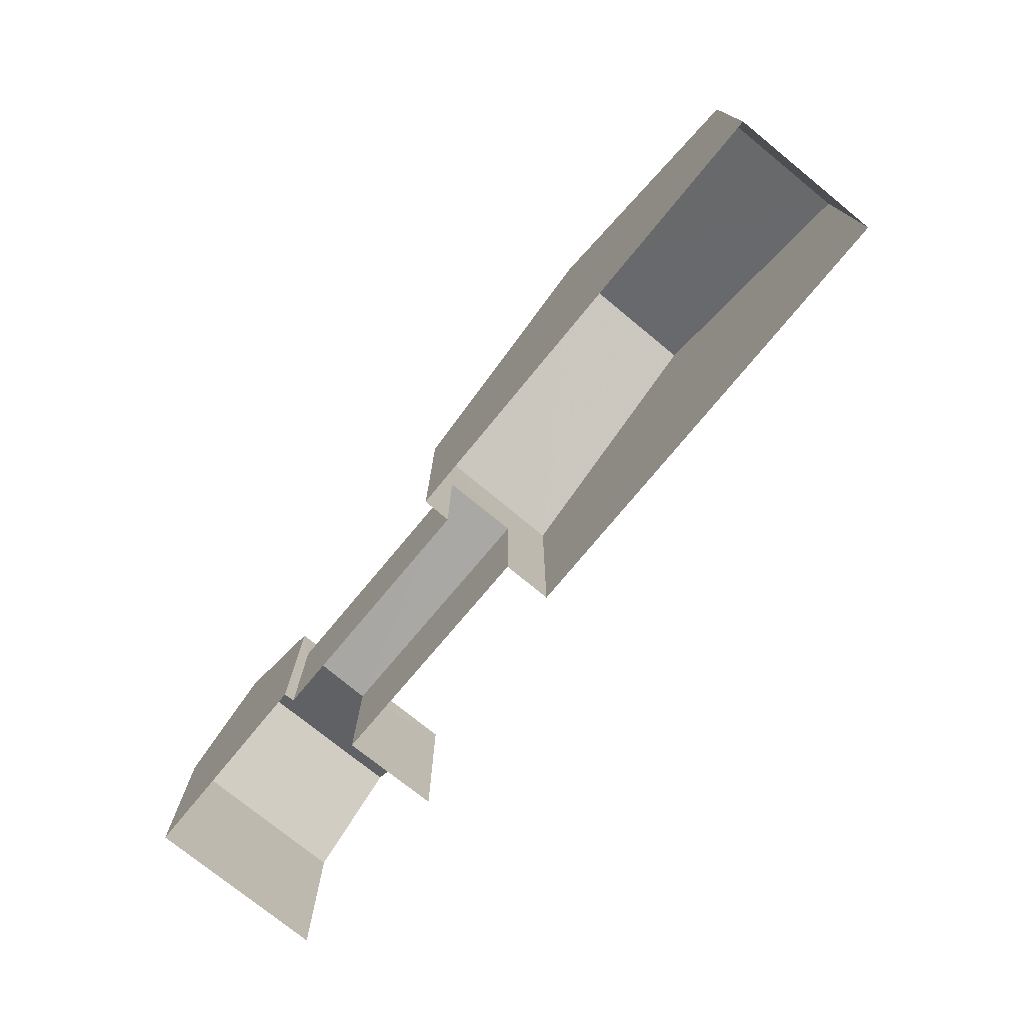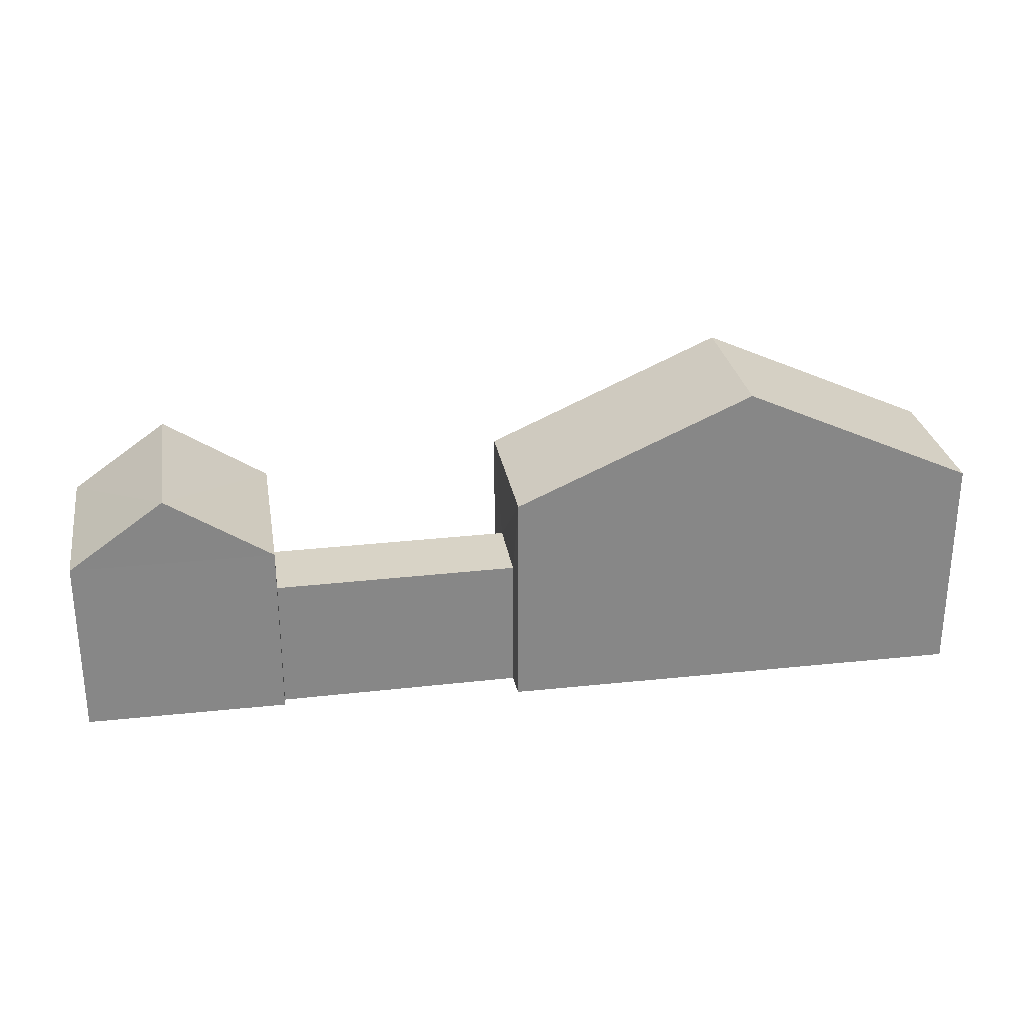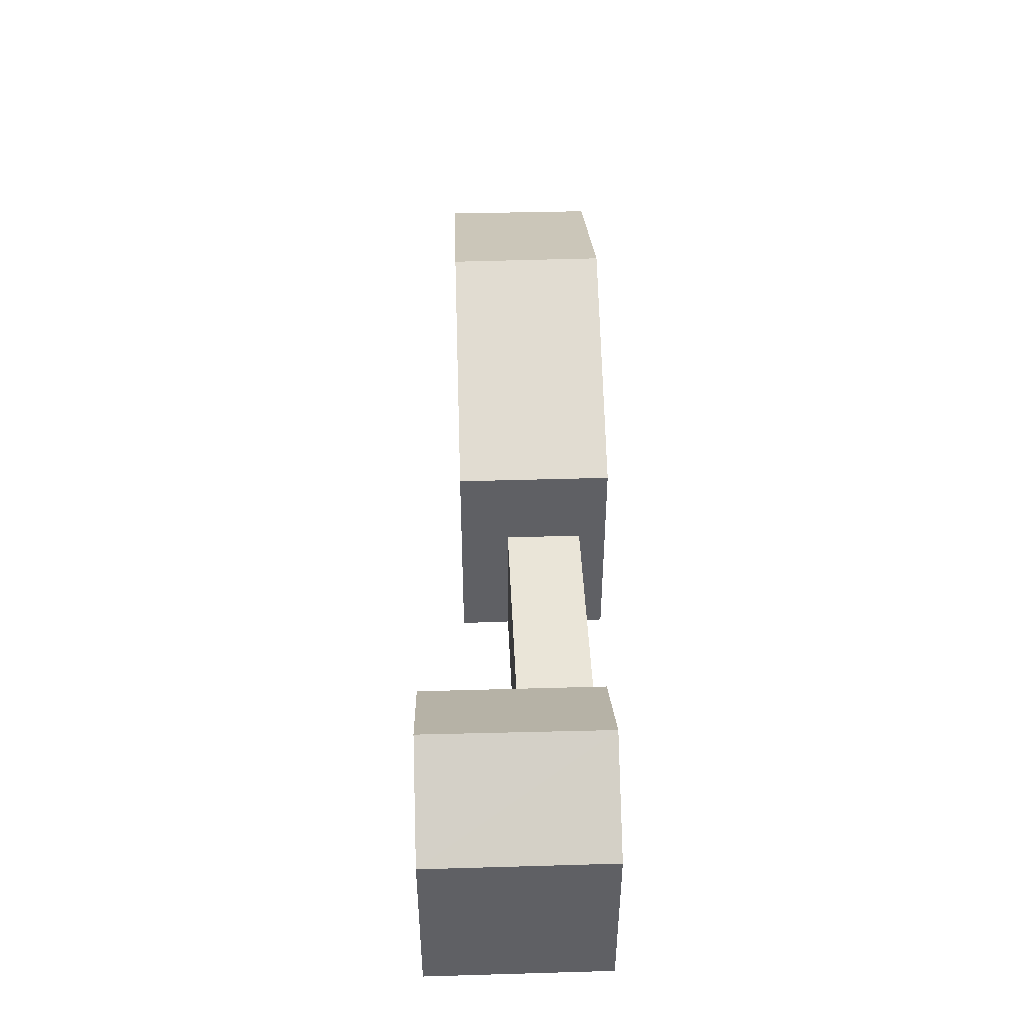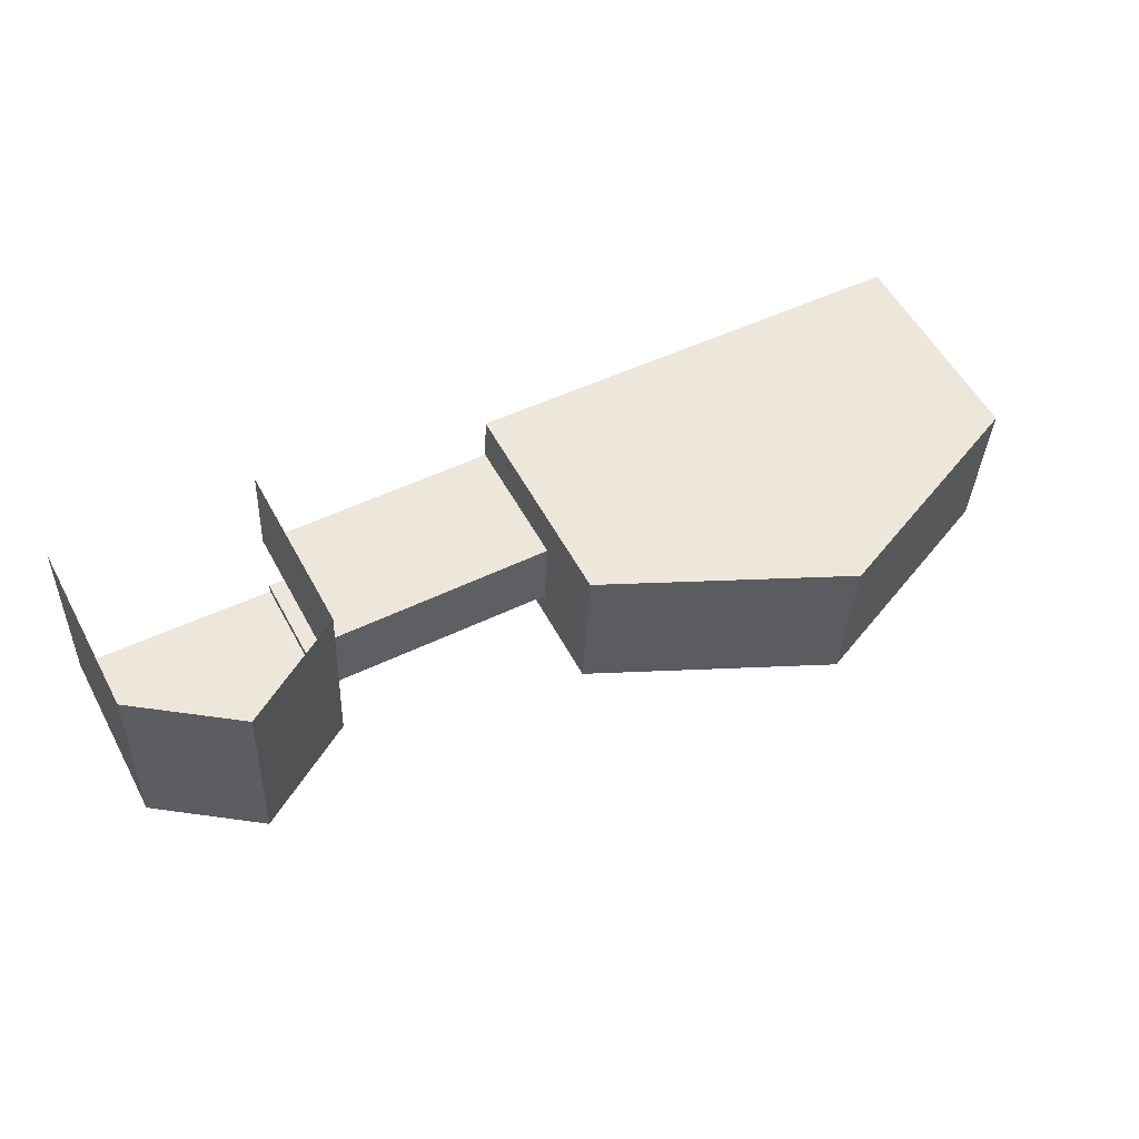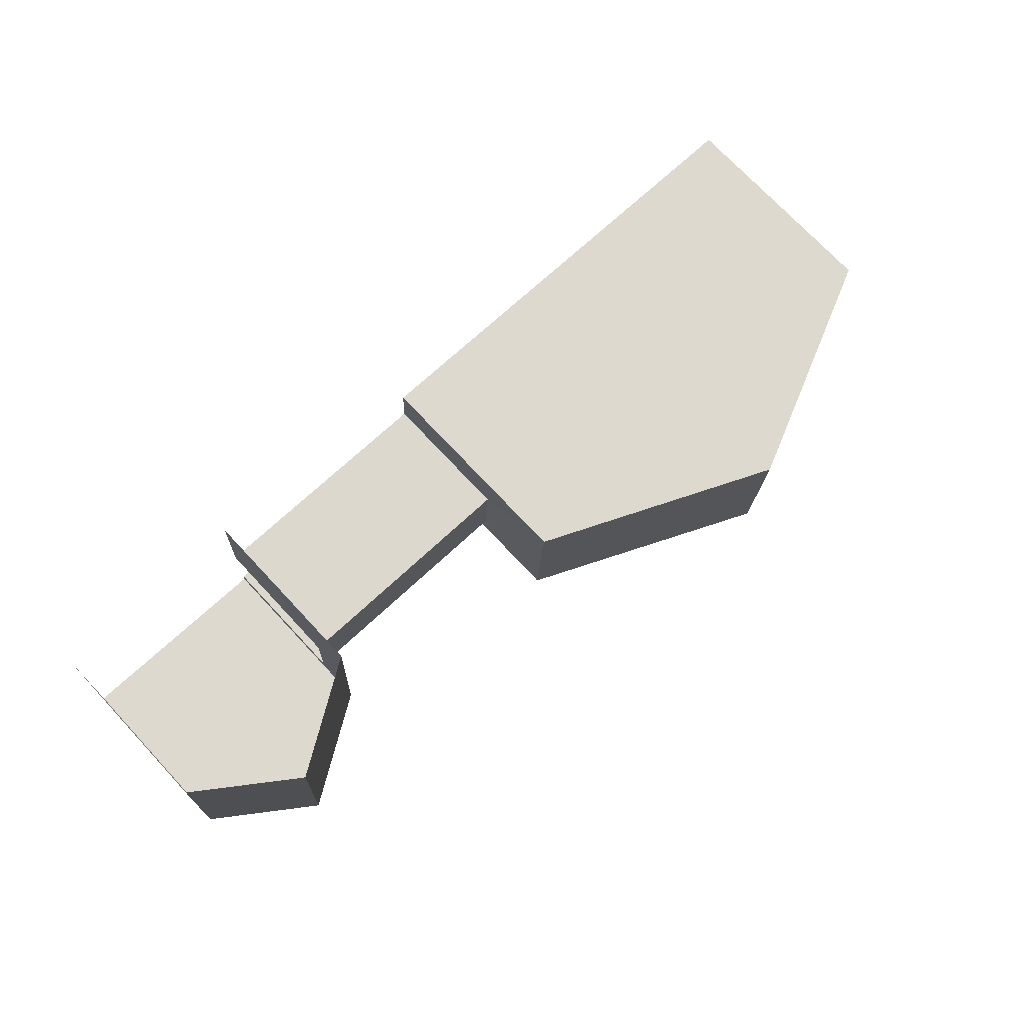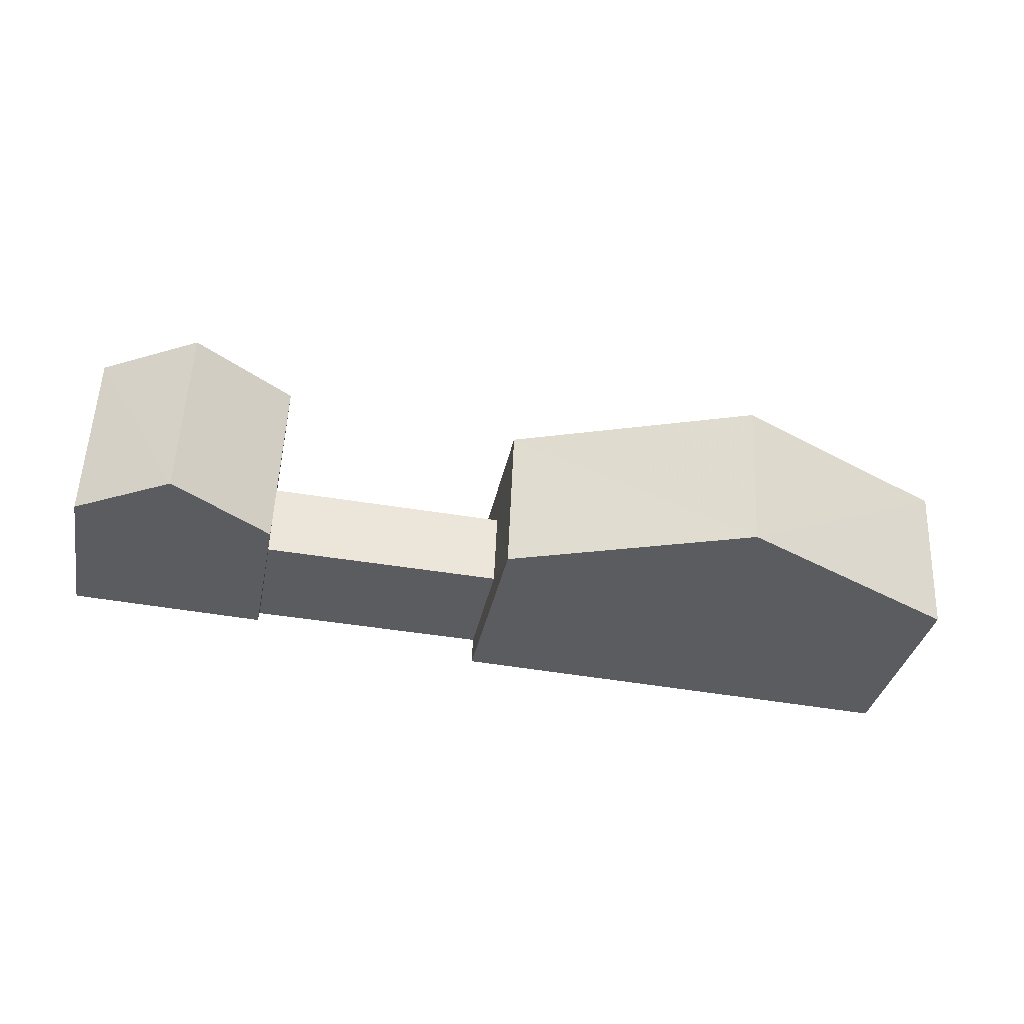
<metadata>
{"format":"obj","ext":"obj","renderer":"f3d","projection":"perspective","resolution":1024,"background":"white","views":[{"elev":-74.7,"azim":48.1,"up":"+Z"},{"elev":28.0,"azim":-11.8,"up":"+Z"},{"elev":45.1,"azim":-94.4,"up":"+Z"},{"elev":55.1,"azim":-27.9,"up":"+Y"},{"elev":73.8,"azim":-43.0,"up":"+Y"},{"elev":-33.7,"azim":-10.9,"up":"+Y"}]}
</metadata>
<code>
v -3.719e+05 -1.045e+05 29.67
v -3.719e+05 -1.045e+05 29.67
v -3.719e+05 -1.045e+05 29.67
v -3.719e+05 -1.045e+05 29.67
v -3.719e+05 -1.045e+05 29.67
v -3.719e+05 -1.045e+05 29.67
v -3.719e+05 -1.045e+05 29.67
v -3.719e+05 -1.045e+05 29.67
v -3.719e+05 -1.045e+05 29.67
v -3.719e+05 -1.045e+05 29.67
v -3.719e+05 -1.045e+05 29.67
v -3.719e+05 -1.045e+05 29.67
v -3.719e+05 -1.045e+05 34.17
v -3.719e+05 -1.045e+05 34.17
v -3.719e+05 -1.045e+05 34.17
v -3.719e+05 -1.045e+05 34.17
v -3.719e+05 -1.045e+05 37
v -3.719e+05 -1.045e+05 37
v -3.719e+05 -1.045e+05 40.47
v -3.719e+05 -1.045e+05 40.47
v -3.719e+05 -1.045e+05 35.63
v -3.719e+05 -1.045e+05 35.63
v -3.719e+05 -1.045e+05 37.87
v -3.719e+05 -1.045e+05 37.87
v -3.719e+05 -1.045e+05 37
v -3.719e+05 -1.045e+05 37
v -3.719e+05 -1.045e+05 35.63
v -3.719e+05 -1.045e+05 35.63
f 1 2 3
f 3 4 5
f 1 6 2
f 7 8 9
f 10 8 7
f 11 10 12
f 5 7 1
f 12 7 5
f 5 1 3
f 12 10 7
f 27 9 21
f 27 21 24
f 9 8 21
f 13 14 15
f 13 16 14
f 17 18 19
f 20 17 19
f 21 22 23
f 24 21 23
f 19 25 20
f 19 26 25
f 23 27 24
f 23 28 27
f 10 11 22
f 22 28 23
f 22 11 28
f 22 8 10
f 22 21 8
f 26 3 2
f 25 26 2
f 25 2 20
f 2 6 20
f 6 17 20
f 15 6 1
f 6 15 17
f 5 4 14
f 18 17 15
f 4 18 14
f 18 15 14
f 18 4 19
f 4 3 19
f 3 26 19
f 13 15 1
f 7 13 1
f 16 5 14
f 16 12 5
f 7 9 13
f 9 27 13
f 12 16 11
f 13 27 28
f 16 13 28
f 11 16 28

</code>
